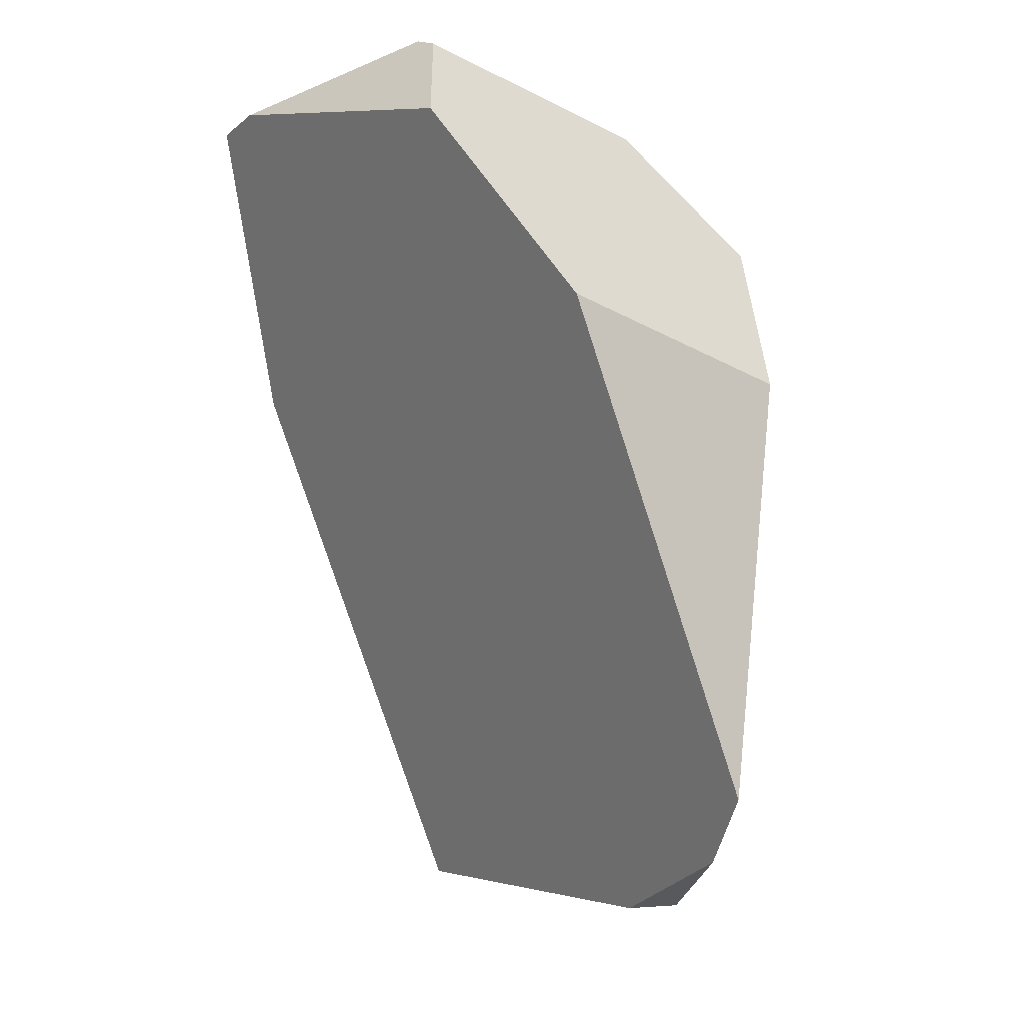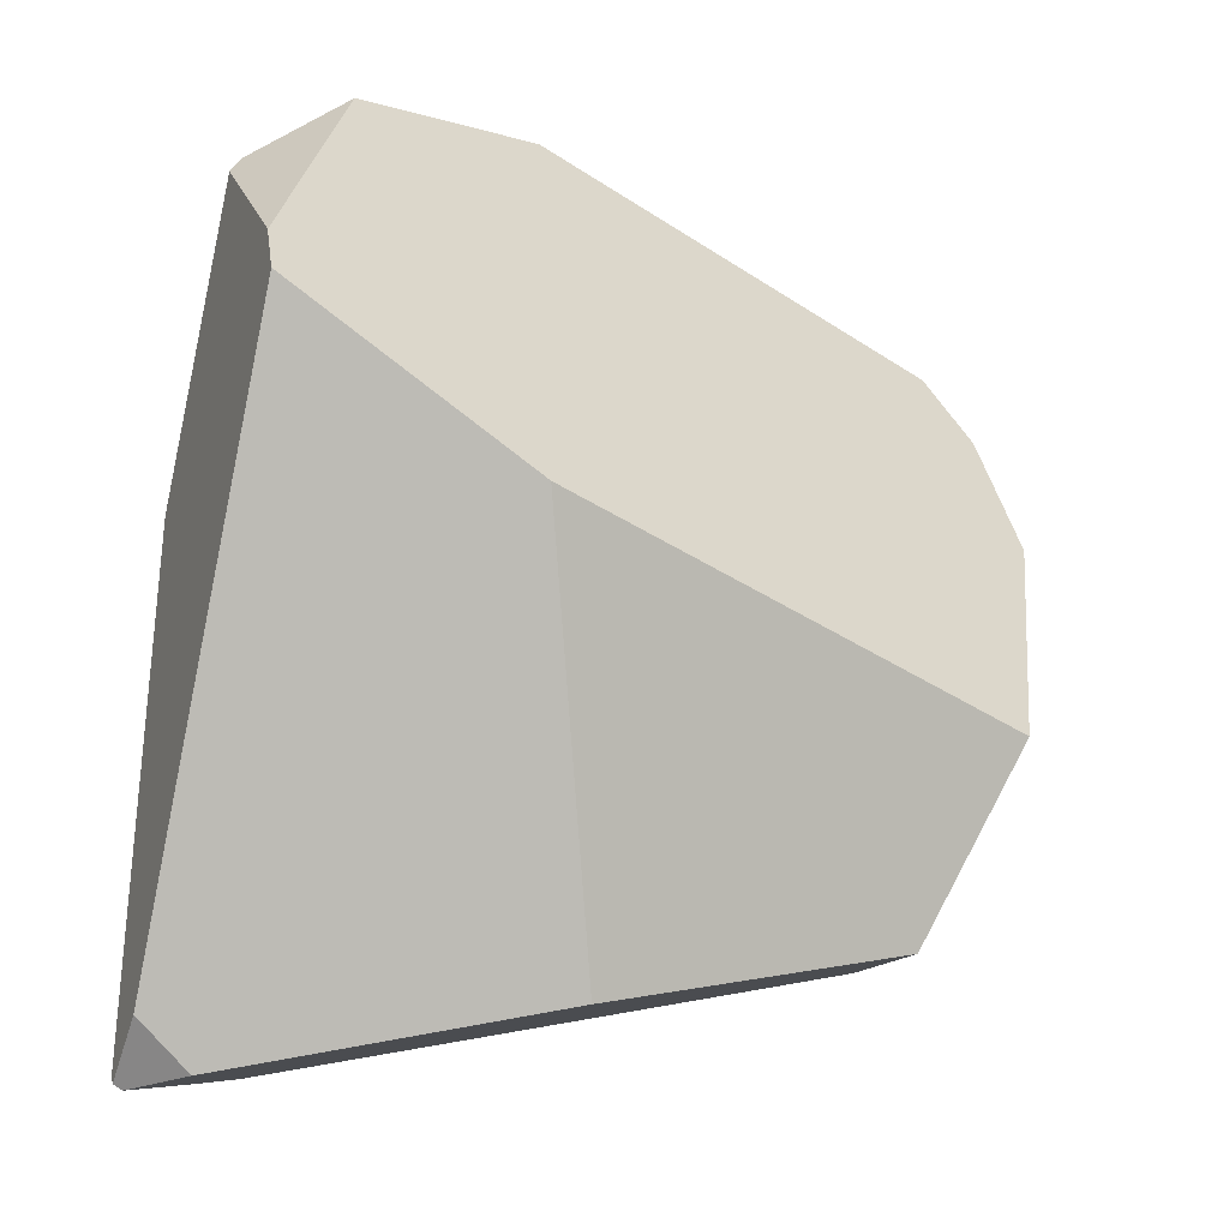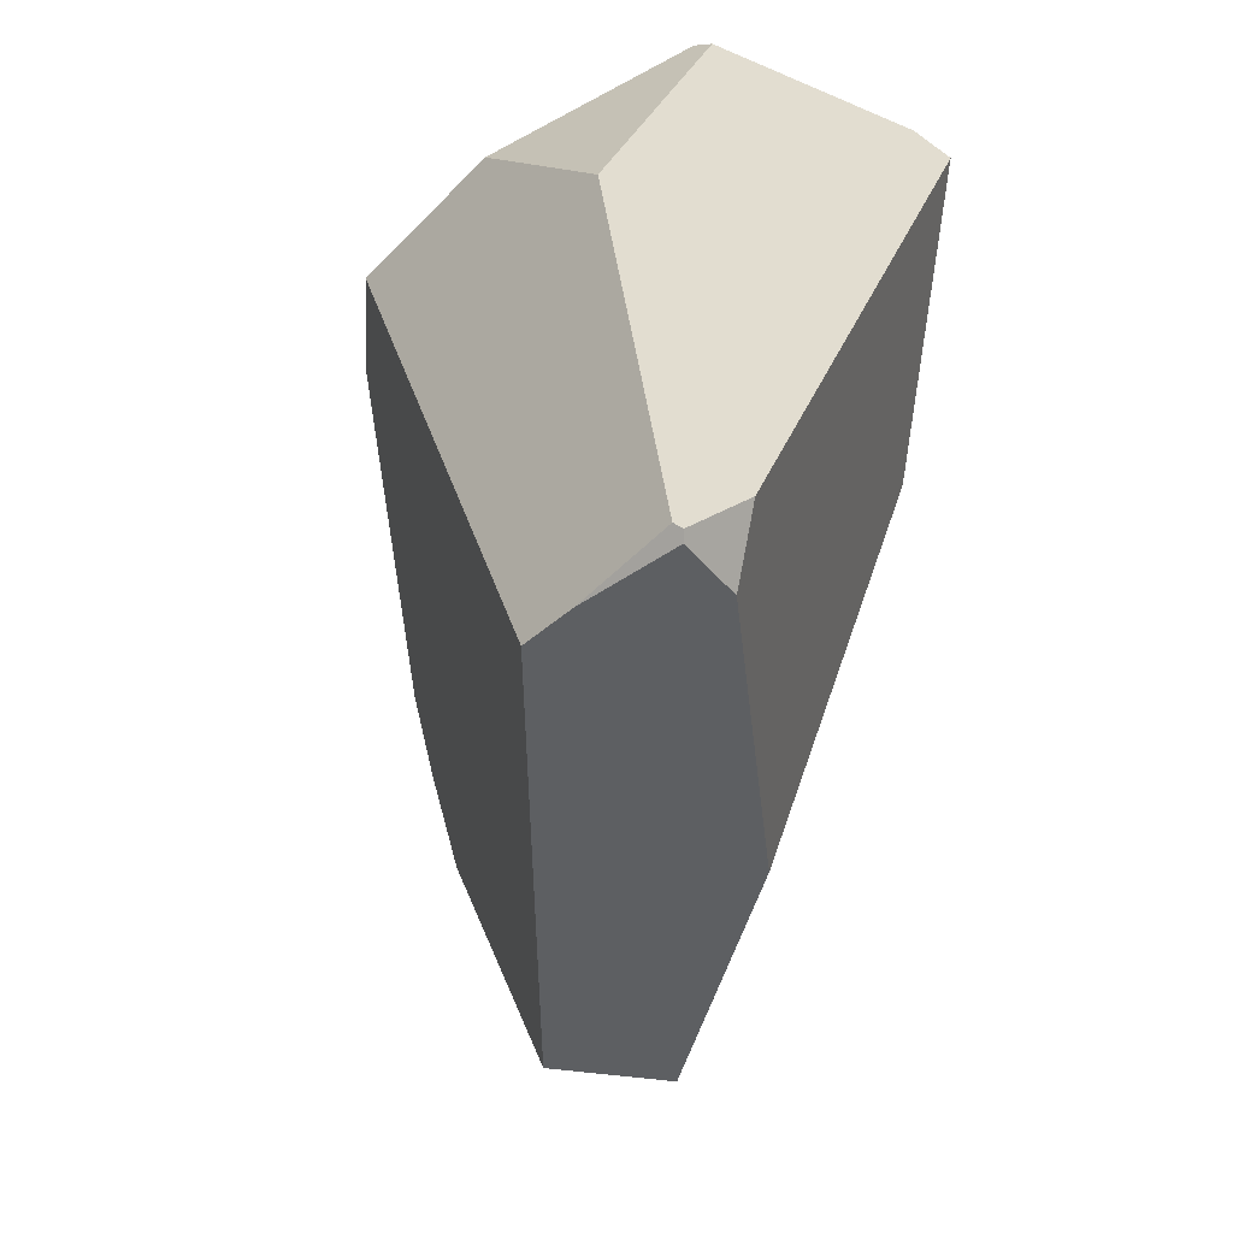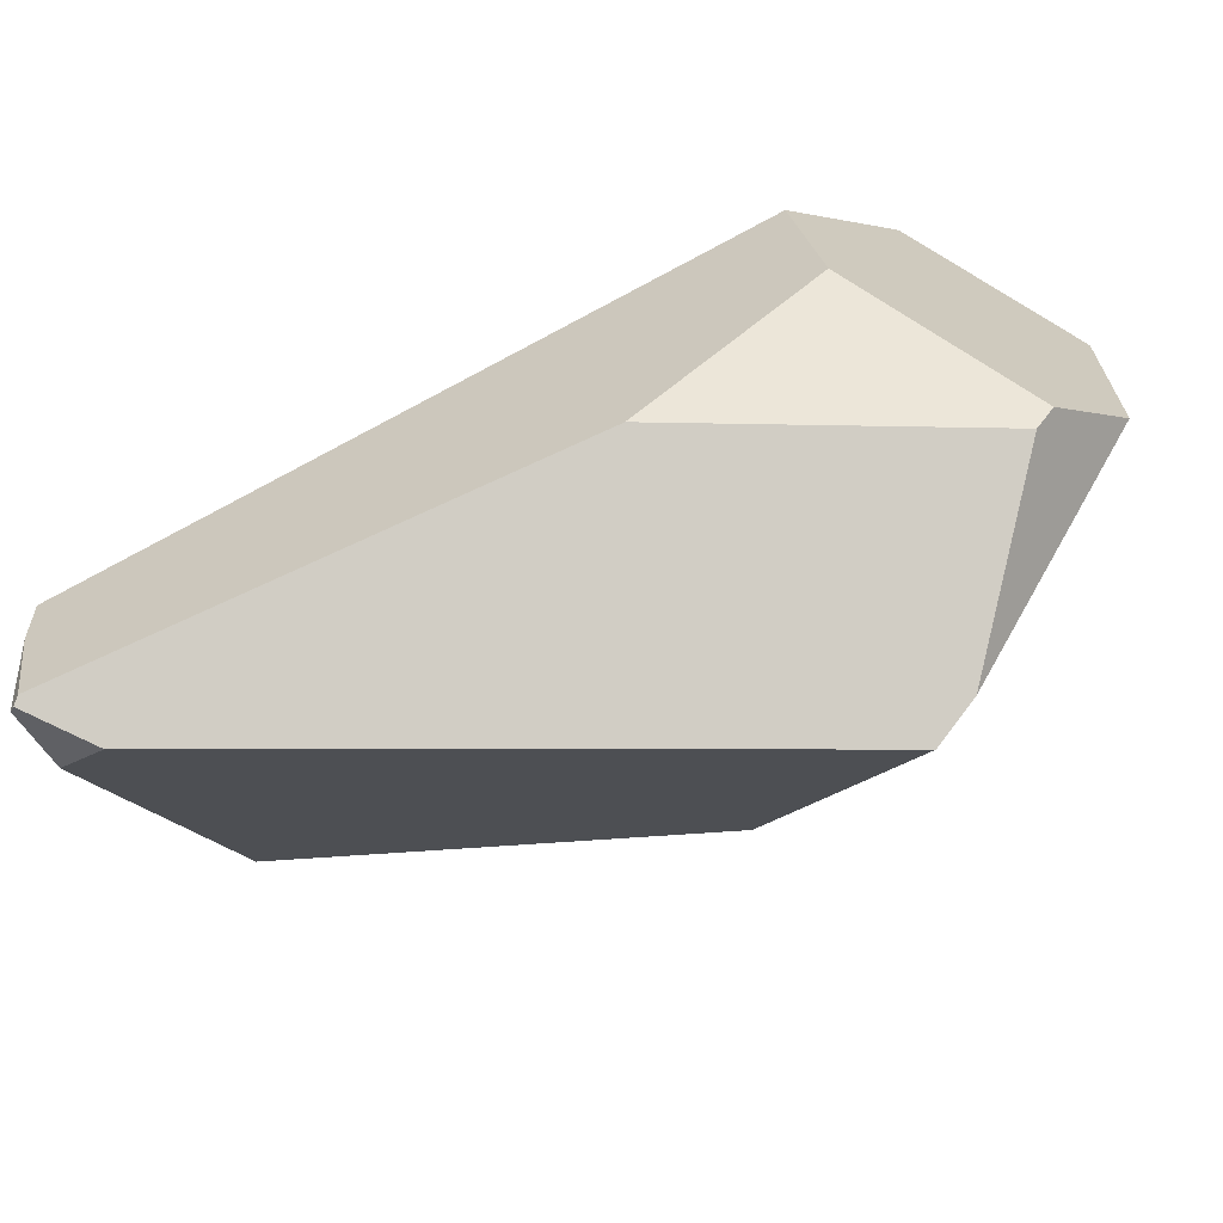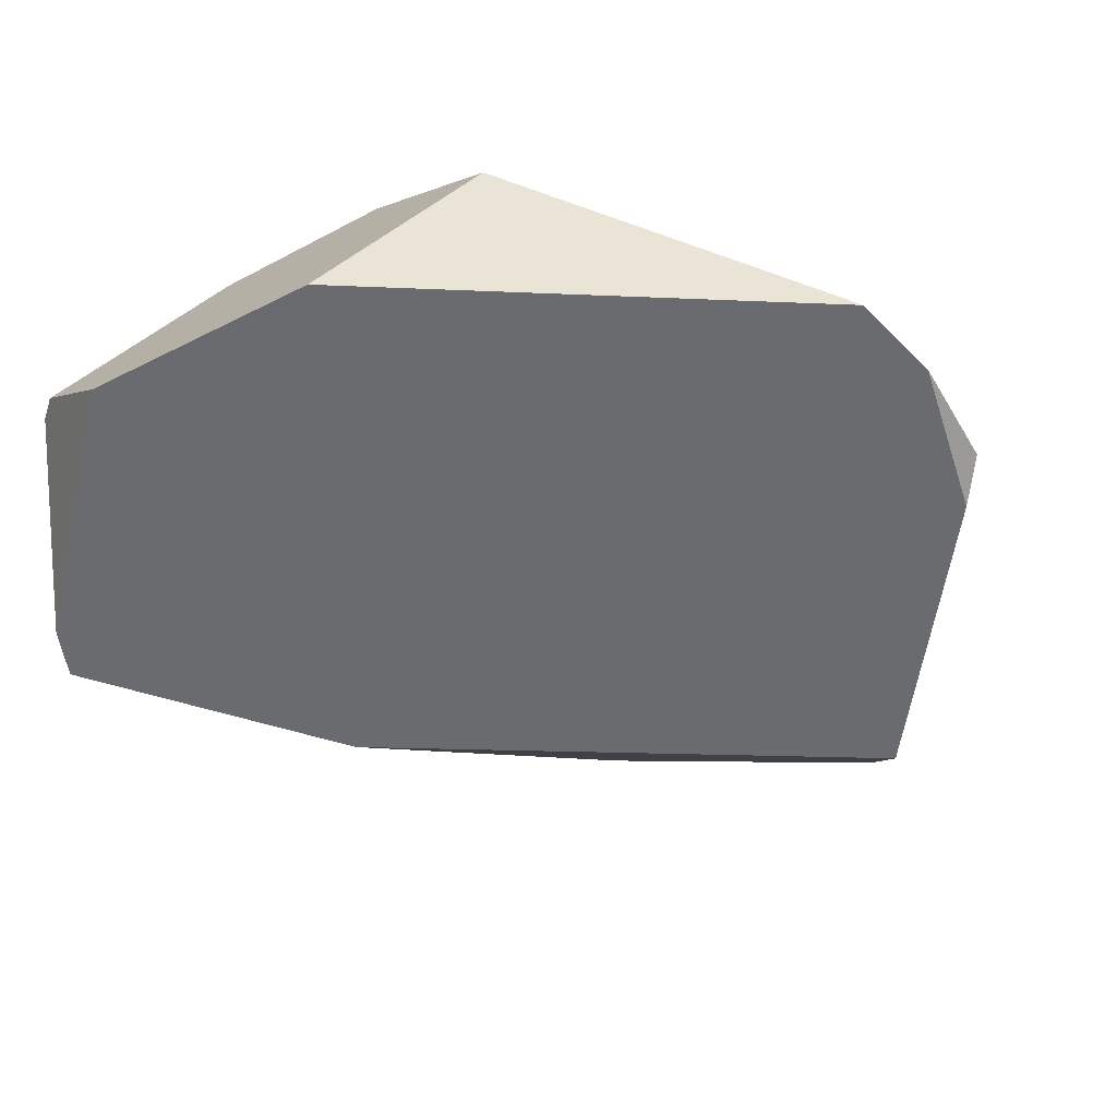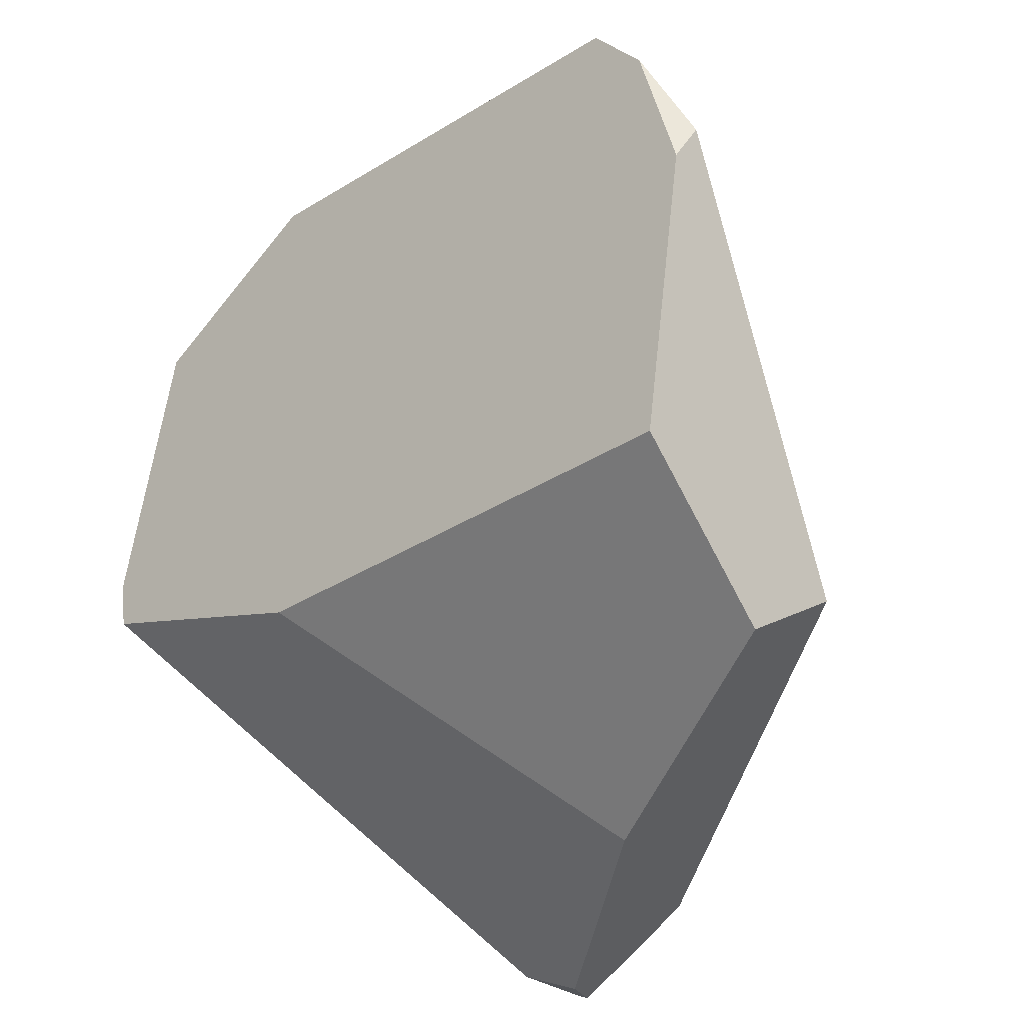
<metadata>
{"format":"obj","ext":"obj","renderer":"f3d","projection":"perspective","resolution":1024,"background":"white","views":[{"elev":-8.2,"azim":143.8,"up":"+Z"},{"elev":-49.5,"azim":76.2,"up":"+Y"},{"elev":31.6,"azim":-37.0,"up":"+Z"},{"elev":72.3,"azim":35.1,"up":"+Z"},{"elev":37.0,"azim":116.8,"up":"+Y"},{"elev":-26.9,"azim":155.8,"up":"+Y"}]}
</metadata>
<code>
g  Instance
v 1.966 -45.24 5.616
v 2.897 -43.69 5.769
v 1.789 -45.07 5.351
v 1.789 -45.07 5.351
v 2.897 -43.69 5.769
v 1.706 -44.95 5.208
v 1.706 -44.95 5.208
v 2.897 -43.69 5.769
v 2.745 -42.6 5.069
v 2.745 -42.6 5.069
v 2.897 -43.69 5.769
v 3.049 -42.87 5.512
v 2.476 -44.65 3.157
v 3.005 -44.11 2.898
v 2.458 -45.08 4.23
v 2.458 -45.08 4.23
v 3.005 -44.11 2.898
v 3.725 -44.19 4.665
v 2.989 -42.51 2.928
v 3.067 -42.29 3.13
v 2.934 -43.03 2.769
v 2.934 -43.03 2.769
v 3.067 -42.29 3.13
v 3.005 -44.11 2.898
v 3.005 -44.11 2.898
v 3.067 -42.29 3.13
v 3.725 -44.19 4.665
v 3.725 -44.19 4.665
v 3.067 -42.29 3.13
v 4.099 -43.93 5.597
v 4.099 -43.93 5.597
v 3.067 -42.29 3.13
v 4.107 -43.74 5.626
v 4.107 -43.74 5.626
v 3.067 -42.29 3.13
v 4.003 -42.73 5.414
v 4.003 -42.73 5.414
v 3.067 -42.29 3.13
v 3.721 -42.3 4.74
v 2.458 -45.08 4.23
v 3.725 -44.19 4.665
v 2.117 -45.32 5.385
v 2.117 -45.32 5.385
v 3.725 -44.19 4.665
v 2.245 -45.23 5.589
v 2.245 -45.23 5.589
v 3.725 -44.19 4.665
v 4.099 -43.93 5.597
v 2.745 -42.6 5.069
v 3.049 -42.87 5.512
v 2.967 -42.21 4.517
v 2.967 -42.21 4.517
v 3.049 -42.87 5.512
v 3.721 -42.3 4.74
v 3.721 -42.3 4.74
v 3.049 -42.87 5.512
v 4.003 -42.73 5.414
v 4.003 -42.73 5.414
v 3.049 -42.87 5.512
v 3.836 -42.96 5.735
v 4.099 -43.93 5.597
v 4.107 -43.74 5.626
v 2.245 -45.23 5.589
v 2.245 -45.23 5.589
v 4.107 -43.74 5.626
v 1.977 -45.28 5.61
v 1.977 -45.28 5.61
v 4.107 -43.74 5.626
v 1.975 -45.27 5.61
v 1.975 -45.27 5.61
v 4.107 -43.74 5.626
v 1.966 -45.24 5.616
v 1.966 -45.24 5.616
v 4.107 -43.74 5.626
v 2.897 -43.69 5.769
v 2.897 -43.69 5.769
v 4.107 -43.74 5.626
v 3.836 -43.05 5.769
v 2.841 -42.88 2.78
v 2.989 -42.51 2.928
v 2.934 -43.03 2.769
v 4.003 -42.73 5.414
v 3.836 -42.96 5.735
v 4.107 -43.74 5.626
v 4.107 -43.74 5.626
v 3.836 -42.96 5.735
v 3.836 -43.05 5.769
v 1.975 -45.27 5.61
v 1.975 -45.28 5.609
v 1.977 -45.28 5.61
v 2.458 -45.08 4.23
v 2.117 -45.32 5.385
v 2.476 -44.65 3.157
v 2.476 -44.65 3.157
v 2.117 -45.32 5.385
v 2.118 -44.44 3.249
v 2.118 -44.44 3.249
v 2.117 -45.32 5.385
v 1.706 -44.95 5.208
v 1.706 -44.95 5.208
v 2.117 -45.32 5.385
v 1.789 -45.07 5.351
v 1.789 -45.07 5.351
v 2.117 -45.32 5.385
v 1.966 -45.29 5.577
v 3.005 -44.11 2.898
v 2.476 -44.65 3.157
v 2.934 -43.03 2.769
v 2.934 -43.03 2.769
v 2.476 -44.65 3.157
v 2.841 -42.88 2.78
v 2.841 -42.88 2.78
v 2.476 -44.65 3.157
v 2.118 -44.44 3.249
v 1.789 -45.07 5.351
v 1.966 -45.29 5.577
v 1.966 -45.24 5.616
v 1.966 -45.24 5.616
v 1.966 -45.29 5.577
v 1.975 -45.27 5.61
v 1.975 -45.27 5.61
v 1.966 -45.29 5.577
v 1.975 -45.28 5.609
v 2.118 -44.44 3.249
v 1.706 -44.95 5.208
v 2.841 -42.88 2.78
v 2.841 -42.88 2.78
v 1.706 -44.95 5.208
v 2.989 -42.51 2.928
v 2.989 -42.51 2.928
v 1.706 -44.95 5.208
v 3.067 -42.29 3.13
v 3.067 -42.29 3.13
v 1.706 -44.95 5.208
v 2.967 -42.21 4.517
v 2.967 -42.21 4.517
v 1.706 -44.95 5.208
v 2.745 -42.6 5.069
v 2.967 -42.21 4.517
v 3.721 -42.3 4.74
v 3.067 -42.29 3.13
v 2.117 -45.32 5.385
v 2.245 -45.23 5.589
v 1.966 -45.29 5.577
v 1.966 -45.29 5.577
v 2.245 -45.23 5.589
v 1.975 -45.28 5.609
v 1.975 -45.28 5.609
v 2.245 -45.23 5.589
v 1.977 -45.28 5.61
v 3.836 -43.05 5.769
v 3.836 -42.96 5.735
v 2.897 -43.69 5.769
v 2.897 -43.69 5.769
v 3.836 -42.96 5.735
v 3.049 -42.87 5.512
f 1 2 3
f 4 5 6
f 7 8 9
f 10 11 12
f 13 14 15
f 16 17 18
f 19 20 21
f 22 23 24
f 25 26 27
f 28 29 30
f 31 32 33
f 34 35 36
f 37 38 39
f 40 41 42
f 43 44 45
f 46 47 48
f 49 50 51
f 52 53 54
f 55 56 57
f 58 59 60
f 61 62 63
f 64 65 66
f 67 68 69
f 70 71 72
f 73 74 75
f 76 77 78
f 79 80 81
f 82 83 84
f 85 86 87
f 88 89 90
f 91 92 93
f 94 95 96
f 97 98 99
f 100 101 102
f 103 104 105
f 106 107 108
f 109 110 111
f 112 113 114
f 115 116 117
f 118 119 120
f 121 122 123
f 124 125 126
f 127 128 129
f 130 131 132
f 133 134 135
f 136 137 138
f 139 140 141
f 142 143 144
f 145 146 147
f 148 149 150
f 151 152 153
f 154 155 156

</code>
